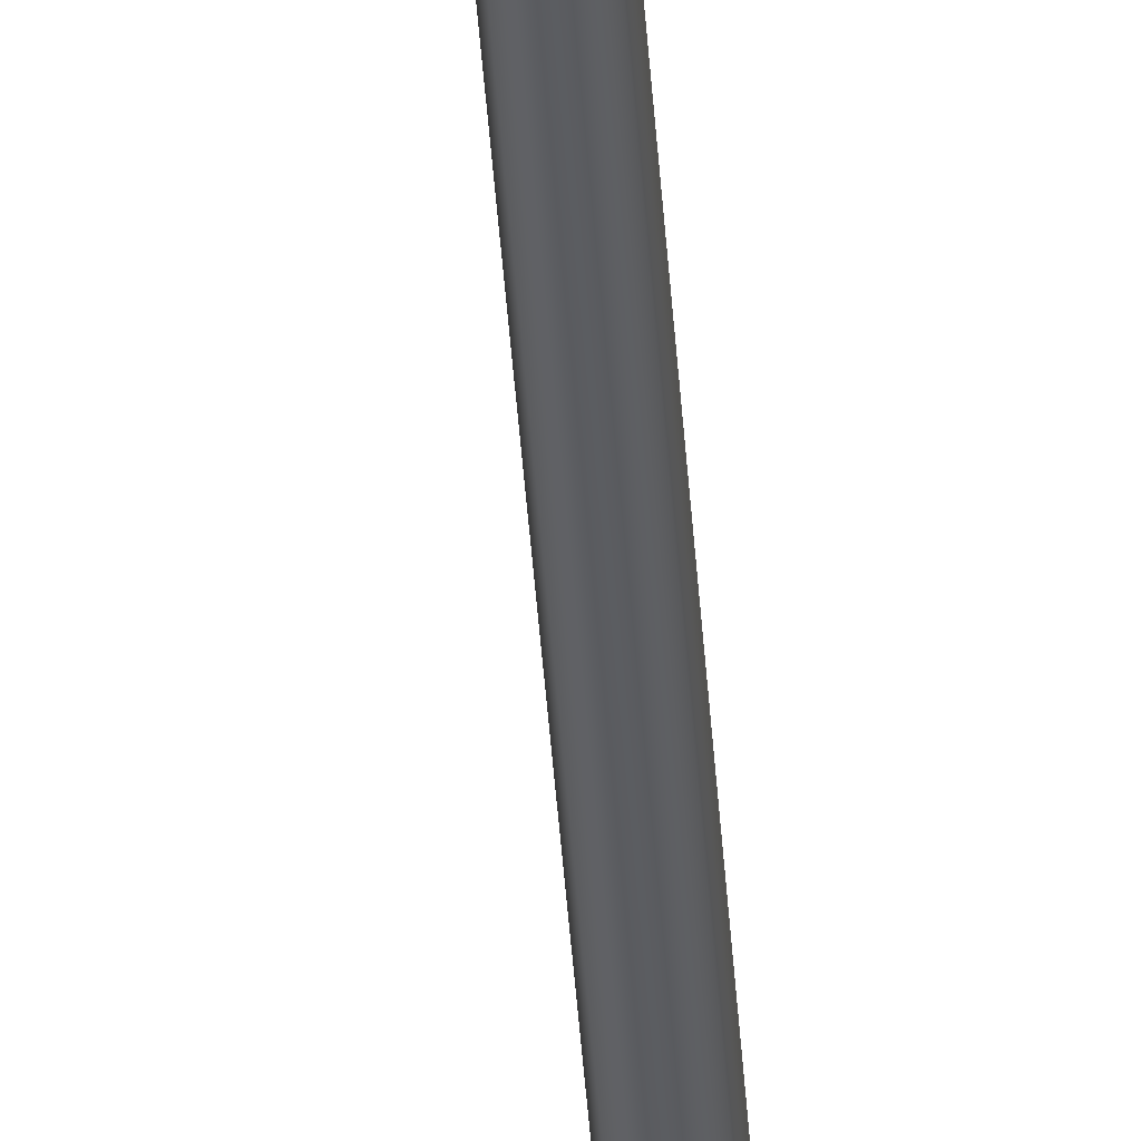
<metadata>
{"format":"obj","ext":"obj","renderer":"f3d","projection":"perspective","resolution":1024,"background":"white","views":[{"elev":-35.6,"azim":-176.7,"up":"+Z"}]}
</metadata>
<code>
g default
v 0.02177 2.234 -0.01582
v 0.008315 2.234 -0.02559
v -0.008315 2.234 -0.02559
v -0.02177 2.234 -0.01582
v -0.02691 2.234 0
v -0.02177 2.234 0.01582
v -0.008315 2.234 0.02559
v 0.008315 2.234 0.02559
v 0.02177 2.234 0.01582
v 0.02691 2.234 0
v 0 -2.221 0
v 0.02259 2.234 -0.01641
v -0.02259 2.234 -0.01641
v -0.02793 2.234 0
v -0.02259 2.234 0.01641
v 0.02259 2.234 0.01641
v 0.02793 2.234 0
v 0.01793 2.367 -0.01057
v -0 2.367 -0.01957
v -0.01793 2.367 -0.01057
v -0.02217 2.367 -0
v -0.01793 2.367 0.01057
v 0 2.367 0.01957
v 0.01793 2.367 0.01057
v 0.02217 2.367 -0
v 0 2.888 -0
v 0 2.601 -0.02518
v 0.06171 2.601 -0.0136
v 0.07628 2.601 3e-06
v 0.06171 2.601 0.0136
v 0 2.601 0.02518
v -0.06171 2.601 0.0136
v -0.07628 2.601 0
v -0.06171 2.601 -0.0136
v 0 2.426 -0.01758
v 0.03751 2.426 -0.008265
v 0.04637 2.426 1e-06
v 0.03751 2.426 0.008265
v 0 2.426 0.01758
v -0.03751 2.426 0.008268
v -0.04637 2.426 0
v -0.03751 2.426 -0.008268
v 0 2.784 -0.01462
v 0.03583 2.784 -0.007893
v 0.04428 2.784 2e-06
v 0.03583 2.784 0.007893
v 0 2.784 0.01462
v -0.03583 2.784 0.007897
v -0.04428 2.784 0
v -0.03583 2.784 -0.007897
v 0 2.715 0.02186
v -0.05358 2.715 0.01181
v -0.06623 2.715 0
v -0.05358 2.715 -0.01181
v 0 2.715 -0.02186
v 0.05358 2.715 -0.0118
v 0.06623 2.715 2e-06
v 0.05358 2.715 0.0118
v 0 2.476 0.02263
v -0.04929 2.476 0.01222
v -0.06093 2.476 0
v -0.04929 2.476 -0.01222
v 0 2.476 -0.02263
v 0.04929 2.476 -0.01222
v 0.06093 2.476 2e-06
v 0.04929 2.476 0.01222
v 0 2.247 0.02719
v -0.02212 2.247 0.01582
v -0.02734 2.247 -0
v -0.02212 2.247 -0.01582
v -0 2.247 -0.02719
v 0.02212 2.247 -0.01582
v 0.02734 2.247 -0
v 0.02212 2.247 0.01582
v 0.009201 2.234 -0.0267
v -0.009201 2.234 -0.0267
v -0.009201 2.234 0.02655
v 0.009201 2.234 0.02655
v 0.02177 -2.22 -0.01582
v 0.01742 -2.225 -0.01265
v 0.008315 -2.229 -0.02559
v 0.006653 -2.234 -0.02047
v -0.008315 -2.229 -0.02559
v -0.006653 -2.234 -0.02047
v -0.02177 -2.22 -0.01582
v -0.01742 -2.225 -0.01265
v -0.02691 -2.215 0
v -0.02153 -2.221 -0
v -0.02177 -2.22 0.01582
v -0.01742 -2.225 0.01265
v -0.008315 -2.229 0.02559
v -0.006653 -2.234 0.02047
v 0.008315 -2.229 0.02559
v 0.006653 -2.234 0.02047
v 0.02177 -2.22 0.01582
v 0.01742 -2.225 0.01265
v 0.02691 -2.215 0
v 0.02153 -2.221 -0
v -0.01167 -1.969 -0.01325
v -0.007775 -1.962 -0.01724
v -0.1082 -2.056 -0.1078
v -0.1001 -2.052 -0.1071
v -0.1036 -2.06 -0.1033
v -0.01167 -0.9685 -0.01325
v -0.007775 -0.9763 -0.01724
v -0.08129 -1.062 -0.08082
v -0.07579 -1.067 -0.08347
v -0.08366 -1.069 -0.08313
v -0.02111 -0.9763 -0.003545
v -0.01722 -0.9685 -0.007541
v -0.08913 -1.067 -0.06977
v -0.08671 -1.062 -0.07531
v -0.08905 -1.069 -0.07759
v -0.01722 -1.969 -0.007541
v -0.02111 -1.962 -0.003545
v -0.1097 -2.06 -0.09703
v -0.1134 -2.052 -0.09345
v -0.1143 -2.056 -0.1015
v 0.01659 -1.969 -0.0015
v 0.01803 -1.962 0.003888
v 0.1472 -2.056 -0.03607
v 0.1425 -2.052 -0.02947
v 0.141 -2.06 -0.03441
v 0.01659 -0.9685 -0.0015
v 0.01803 -0.9763 0.003888
v 0.1103 -1.062 -0.02676
v 0.1097 -1.067 -0.02068
v 0.1135 -1.069 -0.02762
v 0.01308 -0.9763 -0.01458
v 0.01453 -0.9685 -0.009195
v 0.1048 -1.067 -0.03915
v 0.1083 -1.062 -0.03424
v 0.1115 -1.069 -0.03509
v 0.01453 -1.969 -0.009195
v 0.01308 -1.962 -0.01458
v 0.1387 -2.06 -0.04291
v 0.1376 -2.052 -0.04794
v 0.1449 -2.056 -0.04458
v -0.01046 -1.969 0.01988
v -0.0158 -1.962 0.01825
v -0.05039 -2.056 0.149
v -0.05349 -2.052 0.1415
v -0.04852 -2.06 0.1428
v -0.01046 -0.9685 0.01988
v -0.0158 -0.9763 0.01825
v -0.03869 -1.062 0.1127
v -0.04357 -1.067 0.109
v -0.03966 -1.069 0.1159
v 0.002488 -0.9763 0.02385
v -0.002846 -0.9685 0.02221
v -0.02528 -1.067 0.1146
v -0.03131 -1.062 0.115
v -0.03227 -1.069 0.1181
v -0.002846 -1.969 0.02221
v 0.002488 -1.962 0.02385
v -0.04009 -2.06 0.1454
v -0.03521 -2.052 0.1471
v -0.04197 -2.056 0.1516
g Arrow2
f 12 1 2 75
f 76 3 4 13
f 13 4 5 14
f 14 5 6 15
f 15 6 7 77
f 78 8 9 16
f 16 9 10 17
f 17 10 1 12
f 71 72 12 75
f 70 71 76 13
f 69 70 13 14
f 68 69 14 15
f 67 68 15 77
f 74 67 78 16
f 73 74 16 17
f 72 73 17 12
f 35 18 19
f 20 35 19
f 41 42 20 21
f 40 41 21 22
f 39 40 22
f 38 39 24
f 37 38 24 25
f 36 37 25 18
f 55 56 28 27
f 56 57 29 28
f 57 58 30 29
f 58 51 31 30
f 51 52 32 31
f 52 53 33 32
f 53 54 34 33
f 54 55 27 34
f 63 64 36 35
f 64 65 37 36
f 65 66 38 37
f 66 59 39 38
f 59 60 40 39
f 60 61 41 40
f 61 62 42 41
f 62 63 35 42
f 26 44 43
f 26 45 44
f 26 46 45
f 26 47 46
f 26 48 47
f 26 49 48
f 26 50 49
f 26 43 50
f 47 48 52 51
f 48 49 53 52
f 49 50 54 53
f 50 43 55 54
f 43 44 56 55
f 44 45 57 56
f 45 46 58 57
f 46 47 51 58
f 31 32 60 59
f 32 33 61 60
f 33 34 62 61
f 34 27 63 62
f 27 28 64 63
f 28 29 65 64
f 29 30 66 65
f 30 31 59 66
f 42 35 20
f 35 36 18
f 39 22 23
f 24 39 23
f 23 22 68 67
f 22 21 69 68
f 21 20 70 69
f 20 19 71 70
f 19 18 72 71
f 18 25 73 72
f 25 24 74 73
f 24 23 67 74
f 2 3 76 75
f 7 8 78 77
f 71 75 76
f 67 77 78
f 79 80 82 81
f 80 79 97 98
f 81 82 84 83
f 83 84 86 85
f 85 86 88 87
f 87 88 90 89
f 89 90 92 91
f 91 92 94 93
f 93 94 96 95
f 95 96 98 97
f 1 79 81 2
f 2 81 83 3
f 3 83 85 4
f 4 85 87 5
f 5 87 89 6
f 6 89 91 7
f 7 91 93 8
f 8 93 95 9
f 9 95 97 10
f 10 97 79 1
f 82 80 11
f 84 82 11
f 86 84 11
f 88 86 11
f 90 88 11
f 92 90 11
f 94 92 11
f 96 94 11
f 98 96 11
f 80 98 11
f 115 114 99 100 105 104 110 109
f 135 134 119 120 125 124 130 129
f 155 154 139 140 145 144 150 149
f 100 99 103 102
f 101 103 116 118
f 102 101 108 107
f 104 105 107 106
f 106 108 113 112
f 109 110 112 111
f 111 113 118 117
f 114 115 117 116
f 120 119 123 122
f 121 123 136 138
f 122 121 128 127
f 124 125 127 126
f 126 128 133 132
f 129 130 132 131
f 131 133 138 137
f 134 135 137 136
f 140 139 143 142
f 141 143 156 158
f 142 141 148 147
f 144 145 147 146
f 146 148 153 152
f 149 150 152 151
f 151 153 158 157
f 154 155 157 156
f 100 102 107 105
f 104 106 112 110
f 109 111 117 115
f 114 116 103 99
f 101 118 113 108
f 120 122 127 125
f 124 126 132 130
f 129 131 137 135
f 134 136 123 119
f 121 138 133 128
f 140 142 147 145
f 144 146 152 150
f 149 151 157 155
f 154 156 143 139
f 141 158 153 148
f 101 102 103
f 106 107 108
f 111 112 113
f 116 117 118
f 121 122 123
f 126 127 128
f 131 132 133
f 136 137 138
f 141 142 143
f 146 147 148
f 151 152 153
f 156 157 158

</code>
